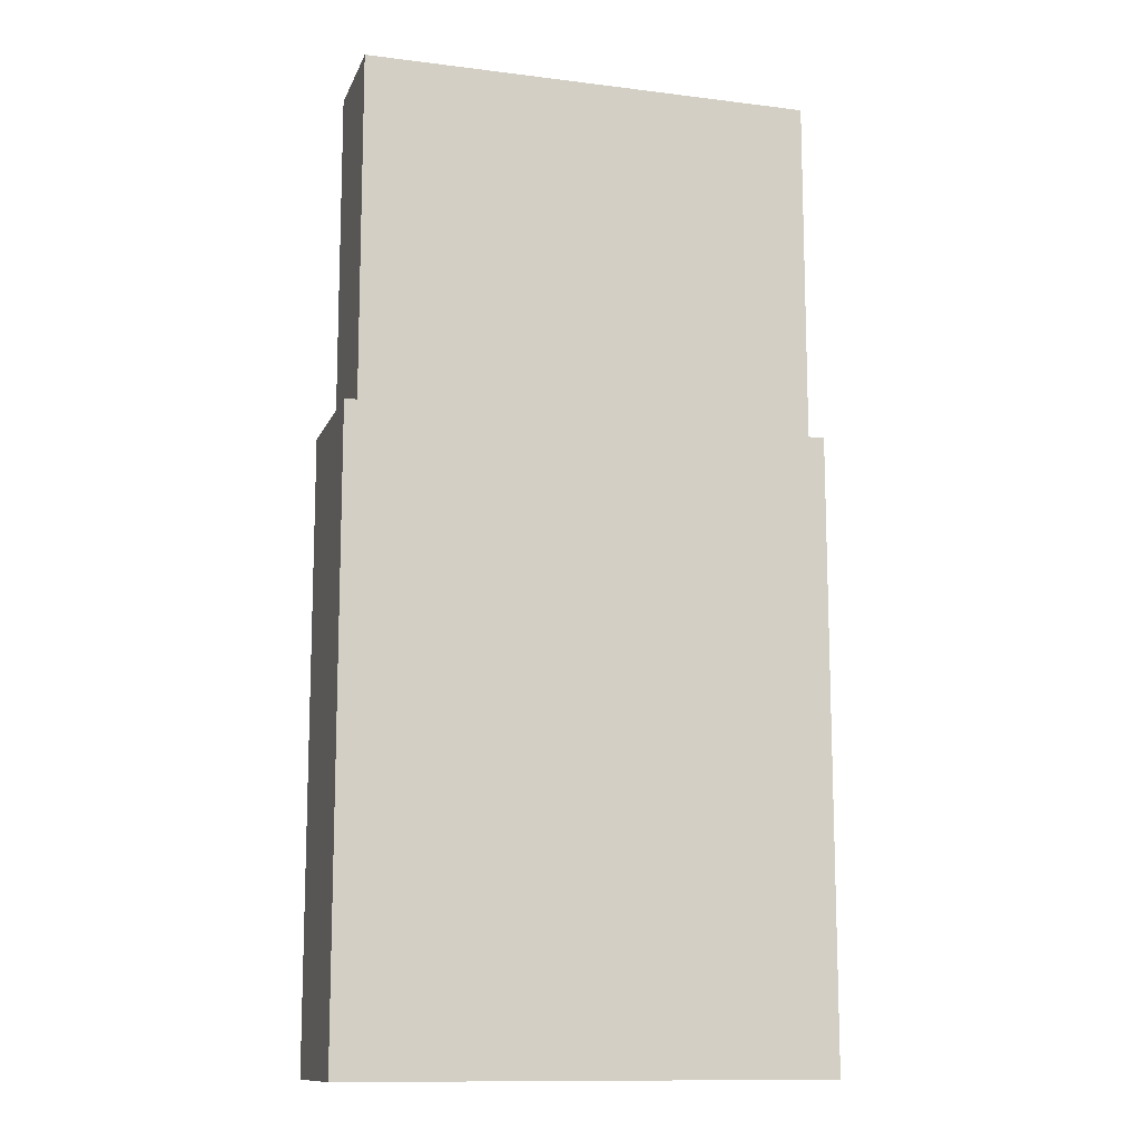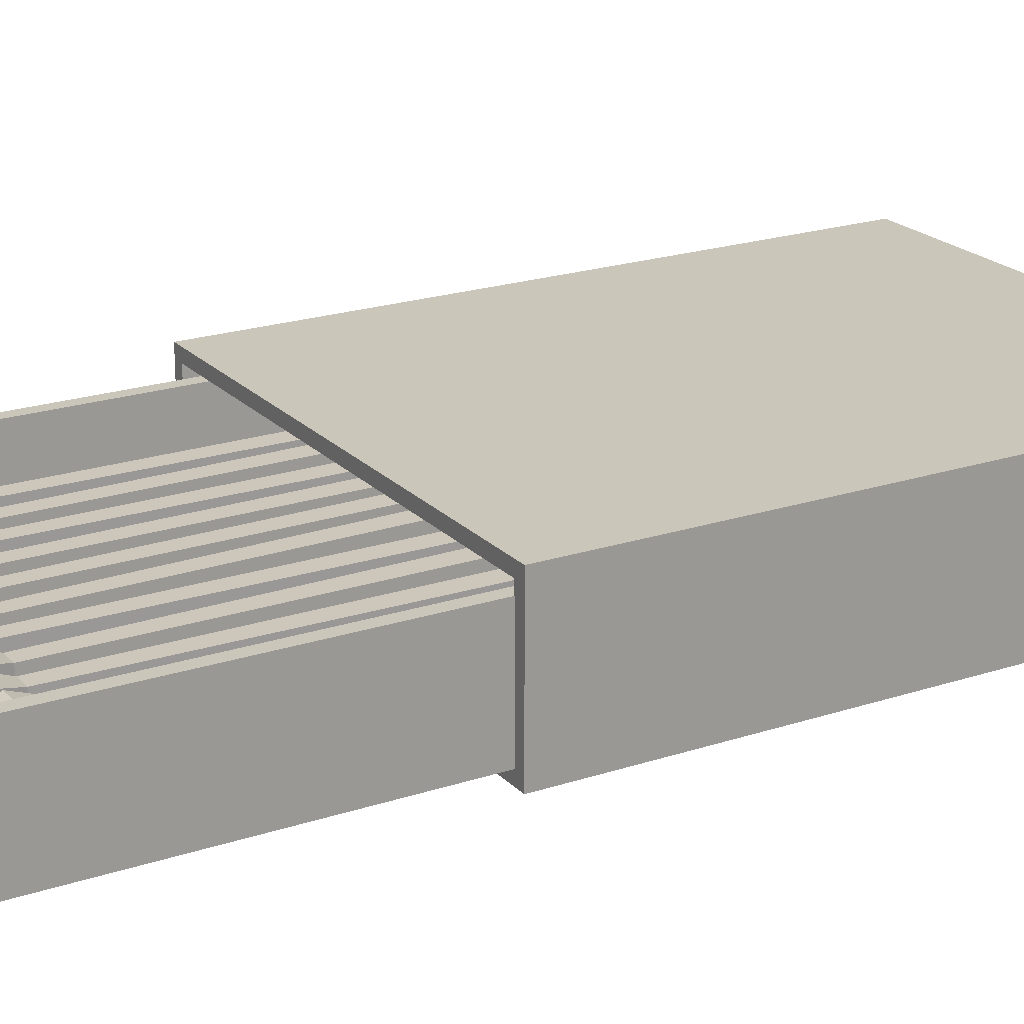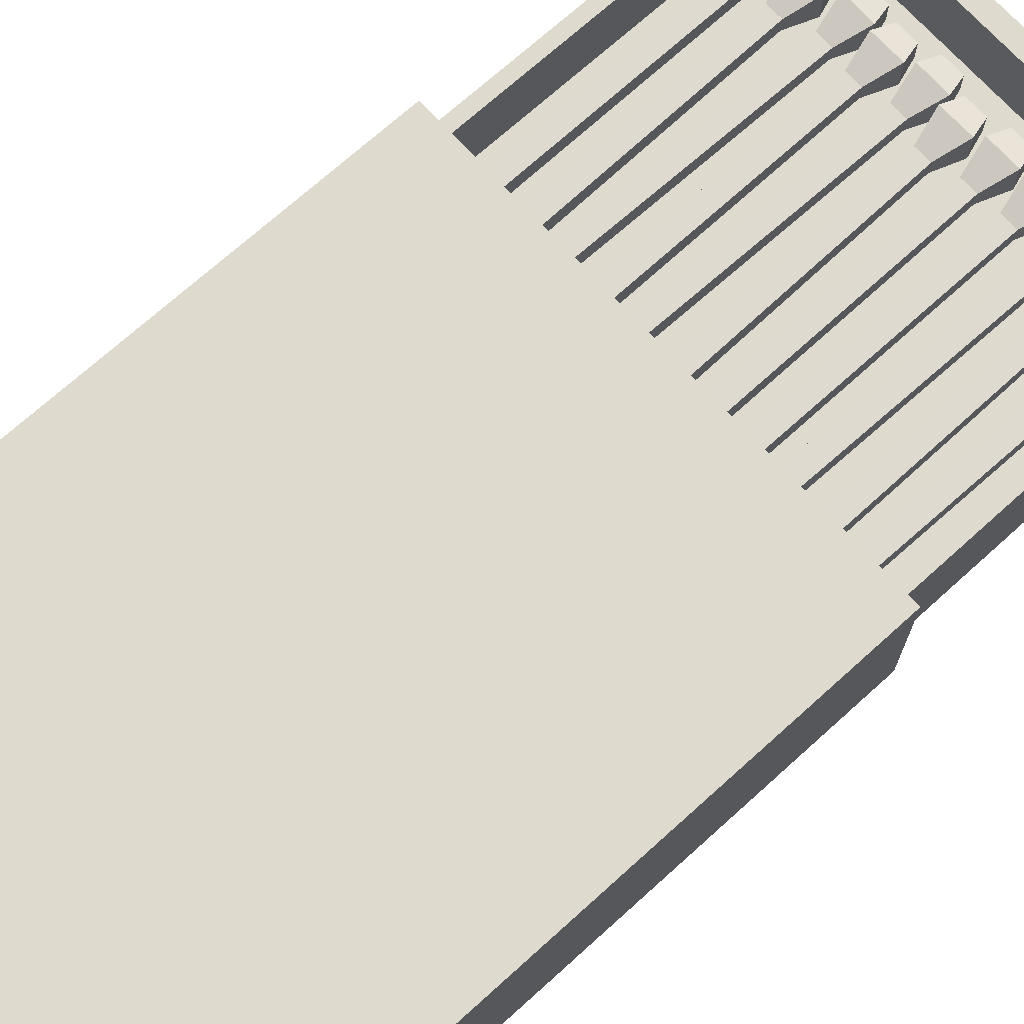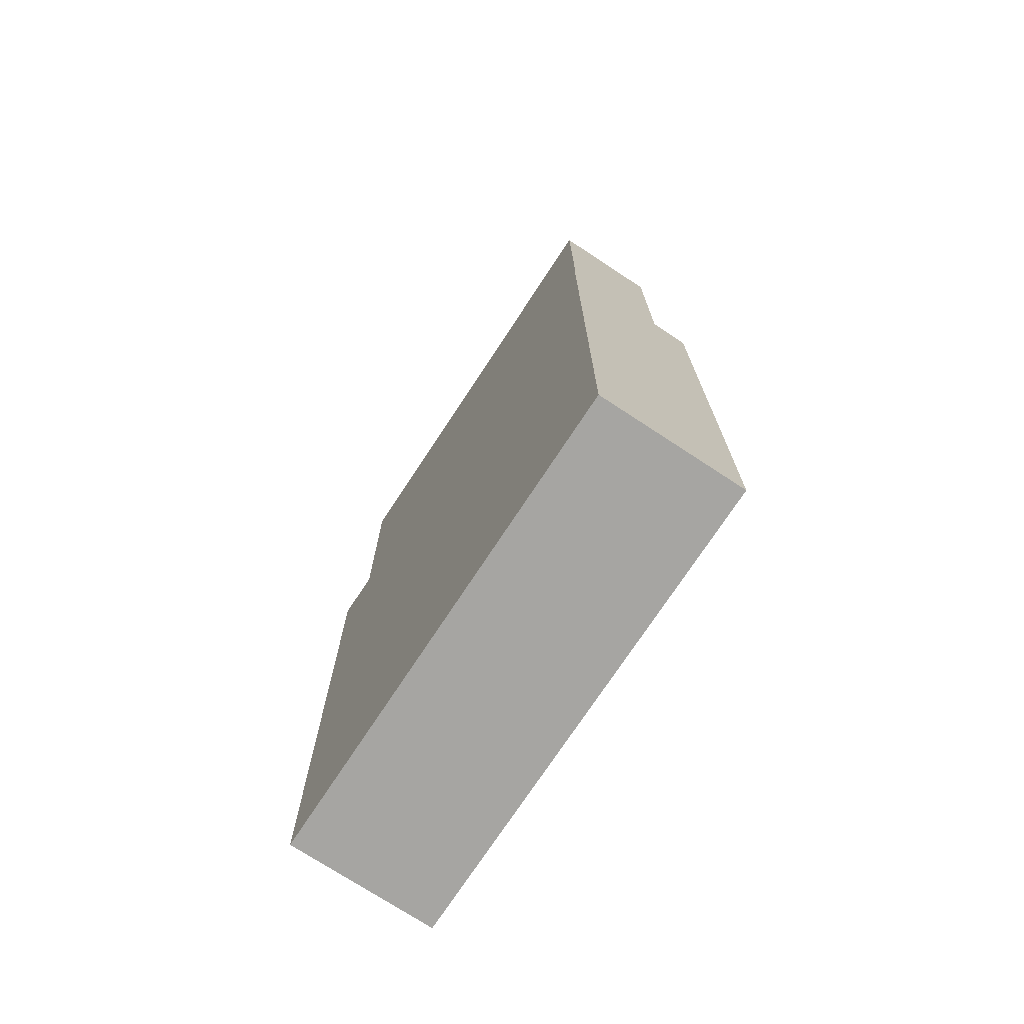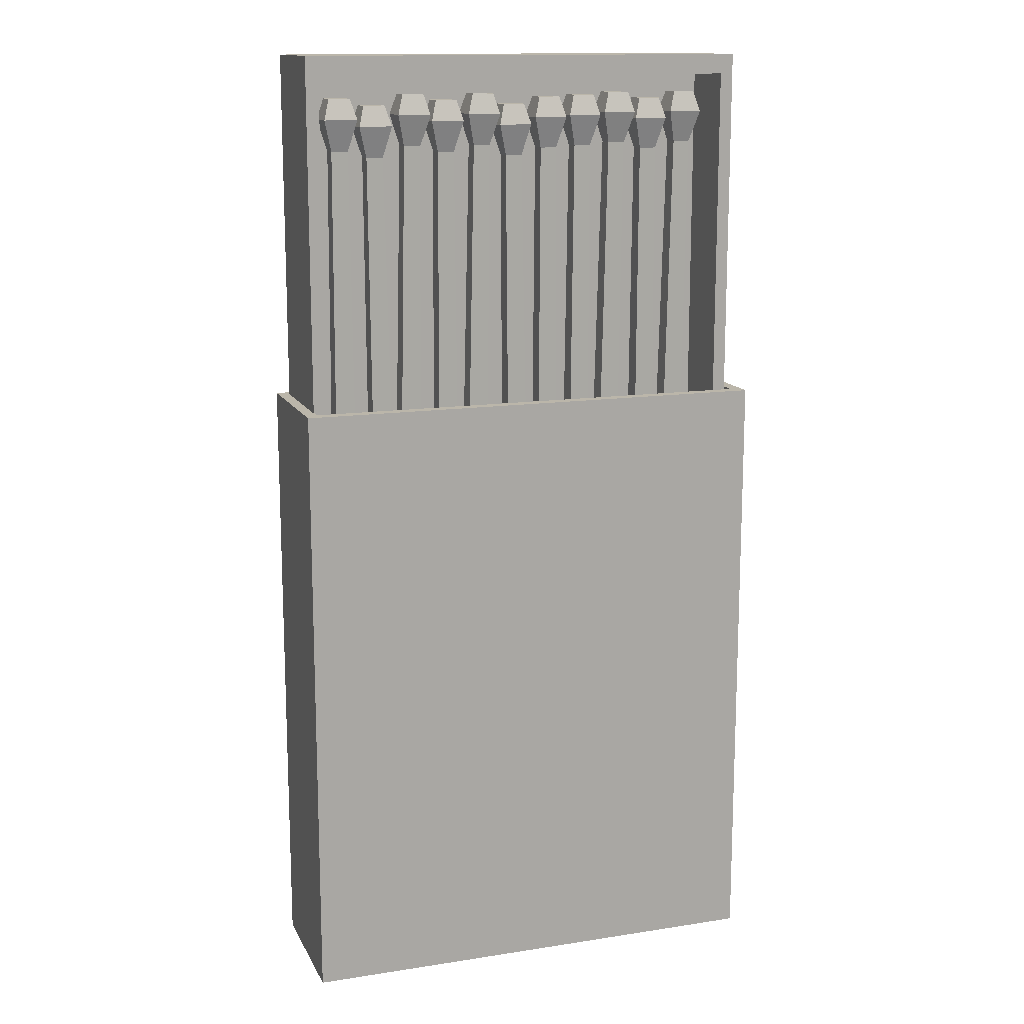
<metadata>
{"format":"obj","ext":"obj","renderer":"f3d","projection":"perspective","resolution":1024,"background":"white","views":[{"elev":-12.3,"azim":163.6,"up":"+Y"},{"elev":21.2,"azim":-120.5,"up":"+Z"},{"elev":71.1,"azim":47.9,"up":"+Z"},{"elev":-73.7,"azim":-123.3,"up":"+Y"},{"elev":14.0,"azim":-18.9,"up":"+Y"}]}
</metadata>
<code>
o Matchbox_Cube.010
v 0.2698 -0.2989 -0.1044
v 0.2698 -0.2989 0.0609
v -0.2698 -0.2989 -0.1044
v -0.2698 -0.2989 0.0609
v 0.2698 0.395 -0.1044
v 0.2698 0.395 0.0609
v -0.2698 0.395 -0.1044
v -0.2698 0.395 0.0609
v -0.2563 0.395 0.04693
v -0.2563 0.395 -0.09038
v 0.2563 0.395 -0.09038
v 0.2563 0.395 0.04693
v -0.2563 0.07444 0.04693
v -0.2563 0.07444 -0.09038
v 0.2563 0.07444 -0.09038
v 0.2563 0.07444 0.04693
v -0.2573 0.09821 0.03481
v -0.2573 0.09821 -0.09088
v 0.2534 0.09821 -0.09088
v 0.2534 0.09821 0.03481
v -0.2573 0.7902 0.03481
v -0.2573 0.7902 -0.09088
v 0.2534 0.7902 -0.09088
v 0.2534 0.7902 0.03481
v -0.2426 0.1202 0.03481
v 0.2387 0.1202 0.03481
v -0.2426 0.7681 0.03481
v 0.2387 0.7681 0.03481
v -0.2426 0.1202 -0.03972
v 0.2387 0.1202 -0.03972
v -0.2426 0.7681 -0.03972
v 0.2387 0.7681 -0.03972
v 0.2698 -0.2565 -0.05736
v 0.2698 -0.2565 0.01391
v -0.2698 -0.2565 0.01391
v -0.2698 -0.2565 -0.05736
v -0.2698 0.3526 -0.05736
v -0.2698 0.3526 0.01391
v 0.2698 0.3526 0.01391
v 0.2698 0.3526 -0.05736
v -0.2497 -0.2732 -0.1044
v 0.2497 -0.2732 -0.1044
v 0.2497 -0.2732 0.0609
v -0.2497 -0.2732 0.0609
v -0.2497 0.3693 -0.1044
v -0.2497 0.3693 0.0609
v 0.2497 0.3693 -0.1044
v 0.2497 0.3693 0.0609
v -0.2189 0.6841 -0.01135
v -0.2189 0.6841 -0.03055
v -0.1997 0.6841 -0.01135
v -0.1997 0.6841 -0.03055
v -0.2219 0.1432 -0.008336
v -0.2219 0.1432 -0.03356
v -0.1966 0.1432 -0.008336
v -0.1966 0.1432 -0.03356
v -0.1903 0.7194 -0.001962
v -0.2282 0.7194 -0.001962
v -0.2282 0.7194 -0.03994
v -0.1903 0.7194 -0.03994
v -0.1969 0.7424 -0.008616
v -0.2216 0.7424 -0.008616
v -0.2216 0.7424 -0.03328
v -0.1969 0.7424 -0.03328
v -0.1782 0.6762 -0.01135
v -0.1782 0.6762 -0.03055
v -0.159 0.6764 -0.01135
v -0.159 0.6764 -0.03055
v -0.1749 0.1353 -0.008336
v -0.1749 0.1353 -0.03356
v -0.1497 0.1355 -0.008336
v -0.1497 0.1355 -0.03356
v -0.15 0.7118 -0.001962
v -0.188 0.7113 -0.001962
v -0.188 0.7113 -0.03994
v -0.15 0.7118 -0.03994
v -0.1569 0.7348 -0.008616
v -0.1816 0.7345 -0.008616
v -0.1816 0.7345 -0.03328
v -0.1569 0.7348 -0.03328
v -0.1337 0.6886 -0.01135
v -0.1337 0.6886 -0.03055
v -0.1145 0.6883 -0.01135
v -0.1145 0.6883 -0.03055
v -0.1459 0.1478 -0.008336
v -0.1459 0.1478 -0.03356
v -0.1207 0.1474 -0.008336
v -0.1207 0.1474 -0.03356
v -0.1045 0.7233 -0.001962
v -0.1425 0.724 -0.001962
v -0.1425 0.724 -0.03994
v -0.1045 0.7233 -0.03994
v -0.1108 0.7466 -0.008616
v -0.1355 0.747 -0.008616
v -0.1355 0.747 -0.03328
v -0.1108 0.7466 -0.03328
v -0.09353 0.6815 -0.01135
v -0.09353 0.6815 -0.03055
v -0.07434 0.6815 -0.01135
v -0.07434 0.6815 -0.03055
v -0.09655 0.1406 -0.008336
v -0.09655 0.1406 -0.03356
v -0.07132 0.1406 -0.008336
v -0.07132 0.1406 -0.03356
v -0.06495 0.7167 -0.001962
v -0.1029 0.7167 -0.001962
v -0.1029 0.7167 -0.03994
v -0.06495 0.7167 -0.03994
v -0.0716 0.7398 -0.008616
v -0.09627 0.7398 -0.008616
v -0.09627 0.7398 -0.03328
v -0.0716 0.7398 -0.03328
v -0.05018 0.6886 -0.01135
v -0.05018 0.6886 -0.03055
v -0.03098 0.6883 -0.01135
v -0.03098 0.6883 -0.03055
v -0.06236 0.1478 -0.008336
v -0.06236 0.1478 -0.03356
v -0.03713 0.1474 -0.008336
v -0.03713 0.1474 -0.03356
v -0.021 0.7233 -0.001962
v -0.05897 0.724 -0.001962
v -0.05897 0.724 -0.03994
v -0.021 0.7233 -0.03994
v -0.02726 0.7466 -0.008616
v -0.05192 0.747 -0.008616
v -0.05192 0.747 -0.03328
v -0.02726 0.7466 -0.03328
v -0.01107 0.6762 -0.01135
v -0.01107 0.6762 -0.03055
v 0.008121 0.6764 -0.01135
v 0.008121 0.6764 -0.03055
v -0.007791 0.1353 -0.008336
v -0.007791 0.1353 -0.03356
v 0.01744 0.1355 -0.008336
v 0.01744 0.1355 -0.03356
v 0.0171 0.7118 -0.001962
v -0.02087 0.7113 -0.001962
v -0.02087 0.7113 -0.03994
v 0.0171 0.7118 -0.03994
v 0.01018 0.7348 -0.008616
v -0.01449 0.7345 -0.008616
v -0.01449 0.7345 -0.03328
v 0.01018 0.7348 -0.03328
v 0.03179 0.6841 -0.01135
v 0.03179 0.6841 -0.03055
v 0.05098 0.6841 -0.01135
v 0.05098 0.6841 -0.03055
v 0.02877 0.1432 -0.008336
v 0.02877 0.1432 -0.03356
v 0.054 0.1432 -0.008336
v 0.054 0.1432 -0.03356
v 0.06037 0.7194 -0.001962
v 0.0224 0.7194 -0.001962
v 0.0224 0.7194 -0.03994
v 0.06037 0.7194 -0.03994
v 0.05372 0.7424 -0.008616
v 0.02905 0.7424 -0.008616
v 0.02905 0.7424 -0.03328
v 0.05372 0.7424 -0.03328
v 0.07405 0.6859 -0.01135
v 0.07405 0.6859 -0.03055
v 0.09325 0.6858 -0.01135
v 0.09325 0.6858 -0.03055
v 0.06817 0.145 -0.008336
v 0.06817 0.145 -0.03356
v 0.0934 0.1448 -0.008336
v 0.0934 0.1448 -0.03356
v 0.1028 0.721 -0.001962
v 0.06485 0.7212 -0.001962
v 0.06485 0.7212 -0.03994
v 0.1028 0.721 -0.03994
v 0.09629 0.7441 -0.008616
v 0.07163 0.7442 -0.008616
v 0.07163 0.7442 -0.03328
v 0.09629 0.7441 -0.03328
v 0.1169 0.6886 -0.01135
v 0.1169 0.6886 -0.03055
v 0.1361 0.6883 -0.01135
v 0.1361 0.6883 -0.03055
v 0.1047 0.1478 -0.008336
v 0.1047 0.1478 -0.03356
v 0.13 0.1474 -0.008336
v 0.13 0.1474 -0.03356
v 0.1461 0.7233 -0.001962
v 0.1081 0.724 -0.001962
v 0.1081 0.724 -0.03994
v 0.1461 0.7233 -0.03994
v 0.1398 0.7466 -0.008616
v 0.1152 0.747 -0.008616
v 0.1152 0.747 -0.03328
v 0.1398 0.7466 -0.03328
v 0.1571 0.6815 -0.01135
v 0.1571 0.6815 -0.03055
v 0.1763 0.6815 -0.01135
v 0.1763 0.6815 -0.03055
v 0.1541 0.1406 -0.008336
v 0.1541 0.1406 -0.03356
v 0.1793 0.1406 -0.008336
v 0.1793 0.1406 -0.03356
v 0.1857 0.7167 -0.001962
v 0.1477 0.7167 -0.001962
v 0.1477 0.7167 -0.03994
v 0.1857 0.7167 -0.03994
v 0.179 0.7398 -0.008616
v 0.1544 0.7398 -0.008616
v 0.1544 0.7398 -0.03328
v 0.179 0.7398 -0.03328
v 0.2005 0.6886 -0.01135
v 0.2005 0.6886 -0.03055
v 0.2197 0.6883 -0.01135
v 0.2197 0.6883 -0.03055
v 0.1883 0.1478 -0.008336
v 0.1883 0.1478 -0.03356
v 0.2135 0.1474 -0.008336
v 0.2135 0.1474 -0.03356
v 0.2296 0.7233 -0.001962
v 0.1917 0.724 -0.001962
v 0.1917 0.724 -0.03994
v 0.2296 0.7233 -0.03994
v 0.2234 0.7466 -0.008616
v 0.1987 0.747 -0.008616
v 0.1987 0.747 -0.03328
v 0.2234 0.7466 -0.03328
f 2 3 1
f 5 39 40
f 5 12 6
f 2 39 6
f 12 13 9
f 7 11 5
f 6 9 8
f 7 9 10
f 13 15 14
f 9 14 10
f 11 16 12
f 11 14 15
f 8 35 4
f 4 36 3
f 1 34 2
f 1 40 33
f 7 38 8
f 3 37 7
f 3 42 1
f 6 43 2
f 7 47 45
f 4 46 8
f 1 47 5
f 8 48 6
f 7 41 3
f 2 44 4
f 2 4 3
f 5 6 39
f 5 11 12
f 2 34 39
f 12 16 13
f 7 10 11
f 6 12 9
f 7 8 9
f 13 16 15
f 9 13 14
f 11 15 16
f 11 10 14
f 8 38 35
f 4 35 36
f 1 33 34
f 1 5 40
f 7 37 38
f 3 36 37
f 3 41 42
f 6 48 43
f 7 5 47
f 4 44 46
f 1 42 47
f 8 46 48
f 7 45 41
f 2 43 44
f 43 46 44
f 41 47 42
f 43 48 46
f 41 45 47
f 35 37 36
f 39 33 40
f 59 52 50
f 62 59 58
f 51 58 49
f 60 51 52
f 58 50 49
f 61 63 62
f 63 60 59
f 57 62 58
f 64 57 60
f 75 68 66
f 78 75 74
f 73 65 67
f 76 67 68
f 74 66 65
f 77 79 78
f 75 80 76
f 77 74 73
f 80 73 76
f 91 84 82
f 94 91 90
f 83 90 81
f 92 83 84
f 90 82 81
f 93 95 94
f 91 96 92
f 93 90 89
f 96 89 92
f 98 108 100
f 110 107 106
f 105 97 99
f 108 99 100
f 106 98 97
f 109 111 110
f 111 108 107
f 105 110 106
f 112 105 108
f 123 116 114
f 126 123 122
f 121 113 115
f 124 115 116
f 122 114 113
f 125 127 126
f 123 128 124
f 125 122 121
f 128 121 124
f 139 132 130
f 142 139 138
f 137 129 131
f 140 131 132
f 138 130 129
f 141 143 142
f 139 144 140
f 141 138 137
f 144 137 140
f 155 148 146
f 158 155 154
f 153 145 147
f 156 147 148
f 154 146 145
f 157 159 158
f 159 156 155
f 153 158 154
f 160 153 156
f 162 172 164
f 174 171 170
f 169 161 163
f 172 163 164
f 170 162 161
f 173 175 174
f 175 172 171
f 169 174 170
f 176 169 172
f 187 180 178
f 190 187 186
f 179 186 177
f 188 179 180
f 177 187 178
f 189 191 190
f 187 192 188
f 189 186 185
f 188 189 185
f 203 196 194
f 206 203 202
f 195 202 193
f 204 195 196
f 202 194 193
f 205 207 206
f 203 208 204
f 201 206 202
f 208 201 204
f 219 212 210
f 222 219 218
f 211 218 209
f 220 211 212
f 209 219 210
f 221 223 222
f 219 224 220
f 221 218 217
f 220 221 217
f 35 38 37
f 39 34 33
f 59 60 52
f 62 63 59
f 51 57 58
f 60 57 51
f 58 59 50
f 61 64 63
f 63 64 60
f 57 61 62
f 64 61 57
f 75 76 68
f 78 79 75
f 73 74 65
f 76 73 67
f 74 75 66
f 77 80 79
f 75 79 80
f 77 78 74
f 80 77 73
f 91 92 84
f 94 95 91
f 83 89 90
f 92 89 83
f 90 91 82
f 93 96 95
f 91 95 96
f 93 94 90
f 96 93 89
f 98 107 108
f 110 111 107
f 105 106 97
f 108 105 99
f 106 107 98
f 109 112 111
f 111 112 108
f 105 109 110
f 112 109 105
f 123 124 116
f 126 127 123
f 121 122 113
f 124 121 115
f 122 123 114
f 125 128 127
f 123 127 128
f 125 126 122
f 128 125 121
f 139 140 132
f 142 143 139
f 137 138 129
f 140 137 131
f 138 139 130
f 141 144 143
f 139 143 144
f 141 142 138
f 144 141 137
f 155 156 148
f 158 159 155
f 153 154 145
f 156 153 147
f 154 155 146
f 157 160 159
f 159 160 156
f 153 157 158
f 160 157 153
f 162 171 172
f 174 175 171
f 169 170 161
f 172 169 163
f 170 171 162
f 173 176 175
f 175 176 172
f 169 173 174
f 176 173 169
f 187 188 180
f 190 191 187
f 179 185 186
f 188 185 179
f 177 186 187
f 189 192 191
f 187 191 192
f 189 190 186
f 188 192 189
f 203 204 196
f 206 207 203
f 195 201 202
f 204 201 195
f 202 203 194
f 205 208 207
f 203 207 208
f 201 205 206
f 208 205 201
f 219 220 212
f 222 223 219
f 211 217 218
f 220 217 211
f 209 218 219
f 221 224 223
f 219 223 224
f 221 222 218
f 220 224 221
f 19 17 18
f 22 24 23
f 19 24 20
f 18 23 19
f 21 28 24
f 17 22 18
f 28 30 26
f 20 25 17
f 21 25 27
f 24 26 20
f 30 31 29
f 26 29 25
f 25 31 27
f 27 32 28
f 55 52 51
f 55 54 56
f 49 54 53
f 51 53 55
f 54 52 56
f 71 68 67
f 69 72 71
f 65 70 69
f 67 69 71
f 70 68 72
f 87 84 83
f 87 86 88
f 81 86 85
f 81 87 83
f 88 82 84
f 99 104 100
f 101 104 103
f 97 102 101
f 97 103 99
f 102 100 104
f 119 116 115
f 117 120 119
f 113 118 117
f 113 119 115
f 120 114 116
f 135 132 131
f 133 136 135
f 129 134 133
f 129 135 131
f 134 132 136
f 151 148 147
f 149 152 151
f 145 150 149
f 145 151 147
f 150 148 152
f 167 164 163
f 165 168 167
f 161 166 165
f 161 167 163
f 166 164 168
f 183 180 179
f 181 184 183
f 177 182 181
f 177 183 179
f 184 178 180
f 199 196 195
f 197 200 199
f 193 198 197
f 193 199 195
f 198 196 200
f 215 212 211
f 215 214 216
f 209 214 213
f 209 215 211
f 216 210 212
f 19 20 17
f 22 21 24
f 19 23 24
f 18 22 23
f 21 27 28
f 17 21 22
f 28 32 30
f 20 26 25
f 21 17 25
f 24 28 26
f 30 32 31
f 26 30 29
f 25 29 31
f 27 31 32
f 55 56 52
f 55 53 54
f 49 50 54
f 51 49 53
f 54 50 52
f 71 72 68
f 69 70 72
f 65 66 70
f 67 65 69
f 70 66 68
f 87 88 84
f 87 85 86
f 81 82 86
f 81 85 87
f 88 86 82
f 99 103 104
f 101 102 104
f 97 98 102
f 97 101 103
f 102 98 100
f 119 120 116
f 117 118 120
f 113 114 118
f 113 117 119
f 120 118 114
f 135 136 132
f 133 134 136
f 129 130 134
f 129 133 135
f 134 130 132
f 151 152 148
f 149 150 152
f 145 146 150
f 145 149 151
f 150 146 148
f 167 168 164
f 165 166 168
f 161 162 166
f 161 165 167
f 166 162 164
f 183 184 180
f 181 182 184
f 177 178 182
f 177 181 183
f 184 182 178
f 199 200 196
f 197 198 200
f 193 194 198
f 193 197 199
f 198 194 196
f 215 216 212
f 215 213 214
f 209 210 214
f 209 213 215
f 216 214 210

</code>
